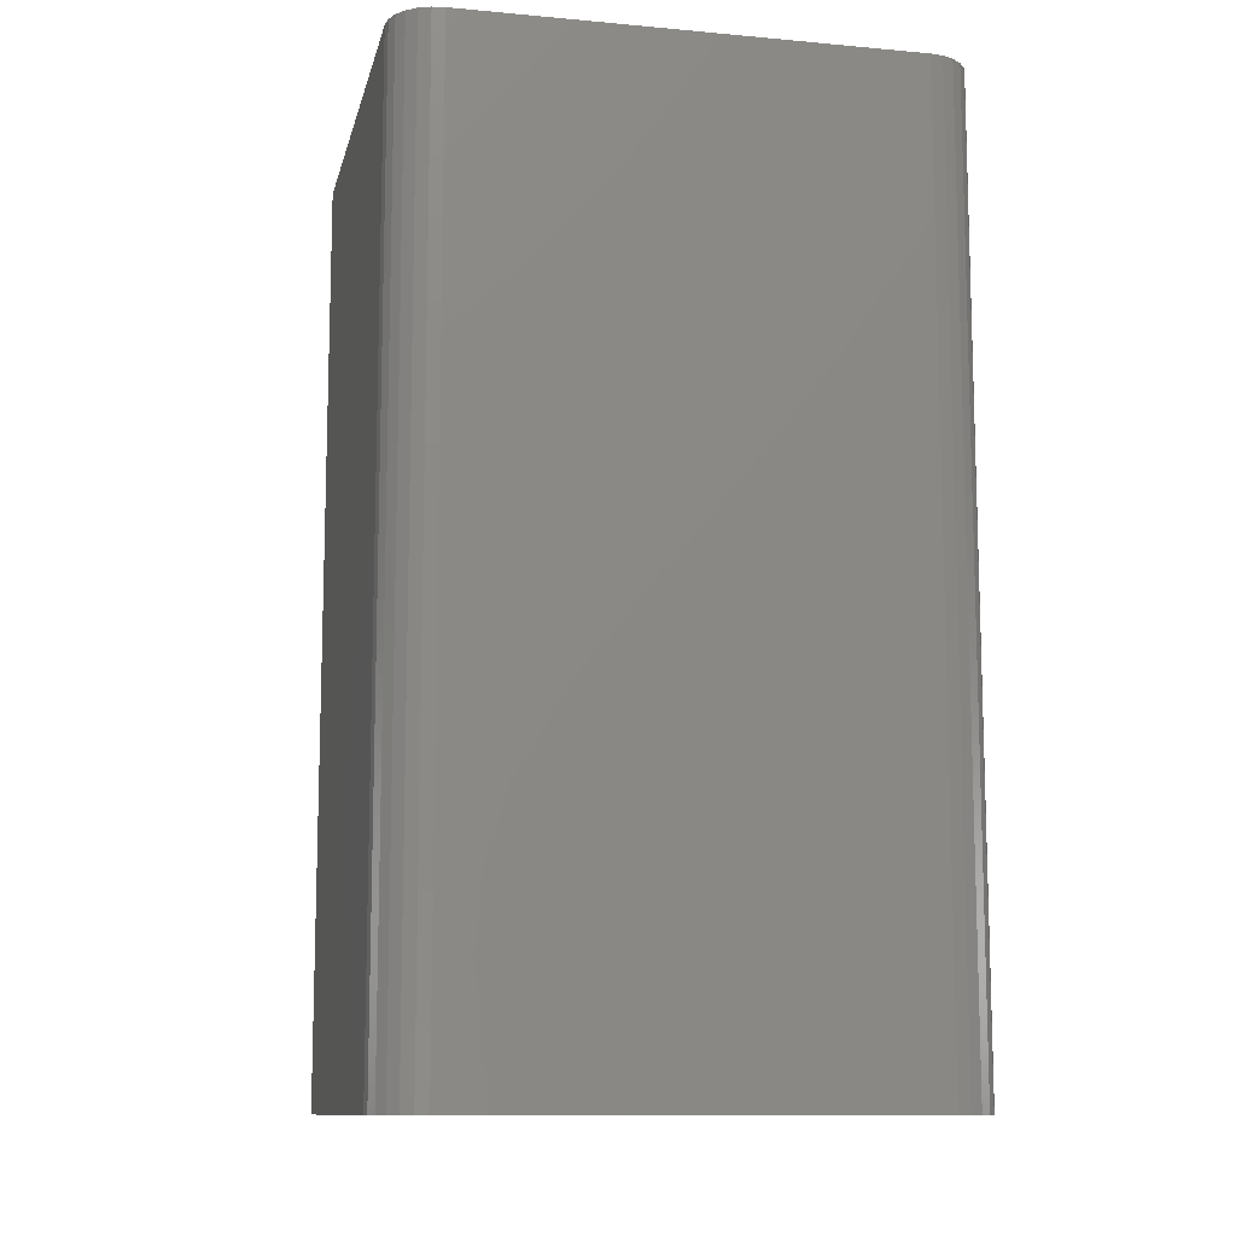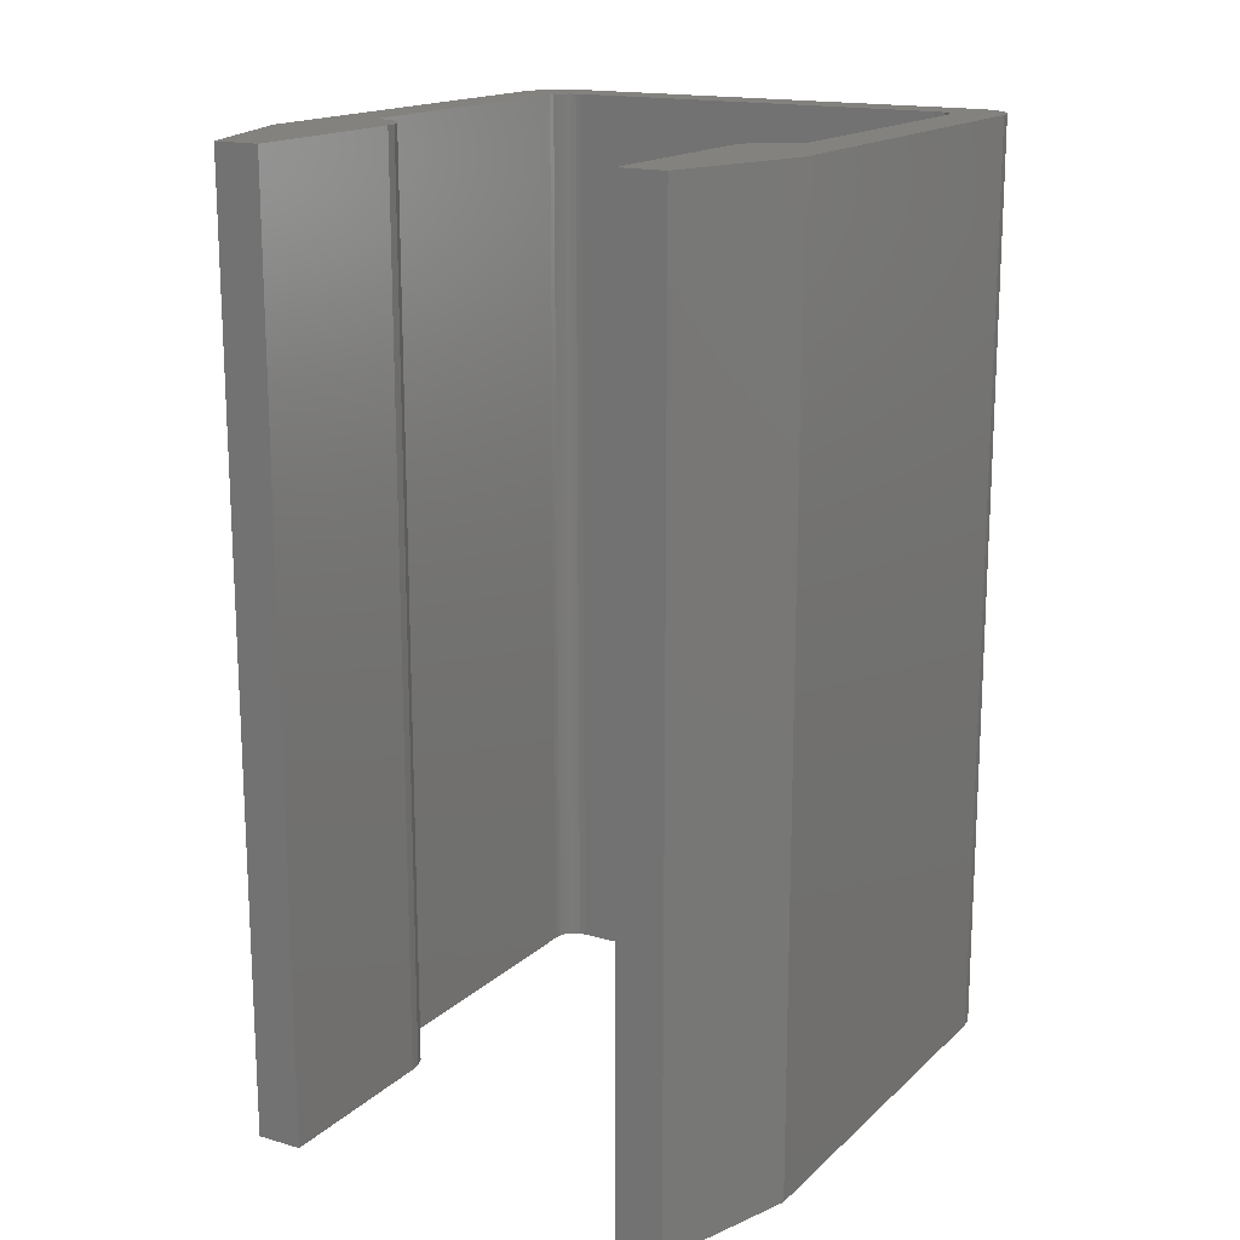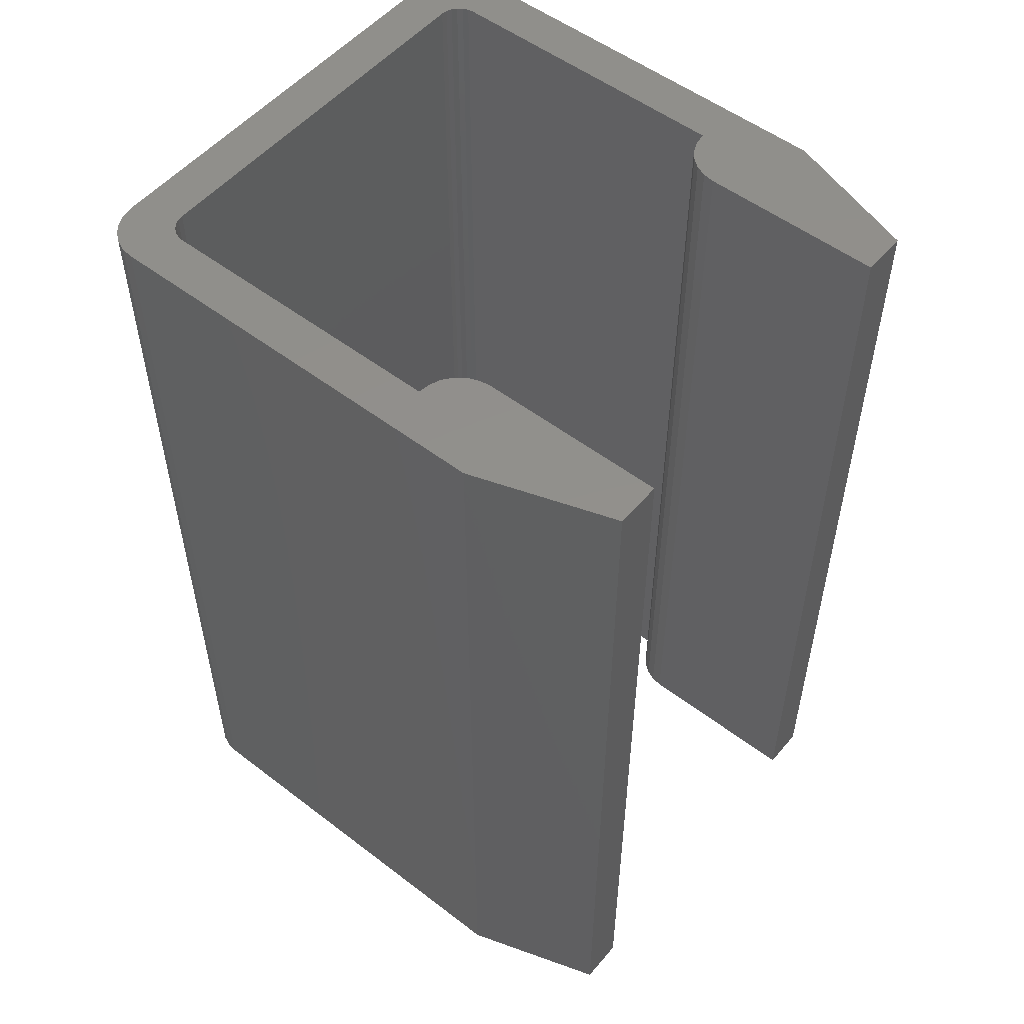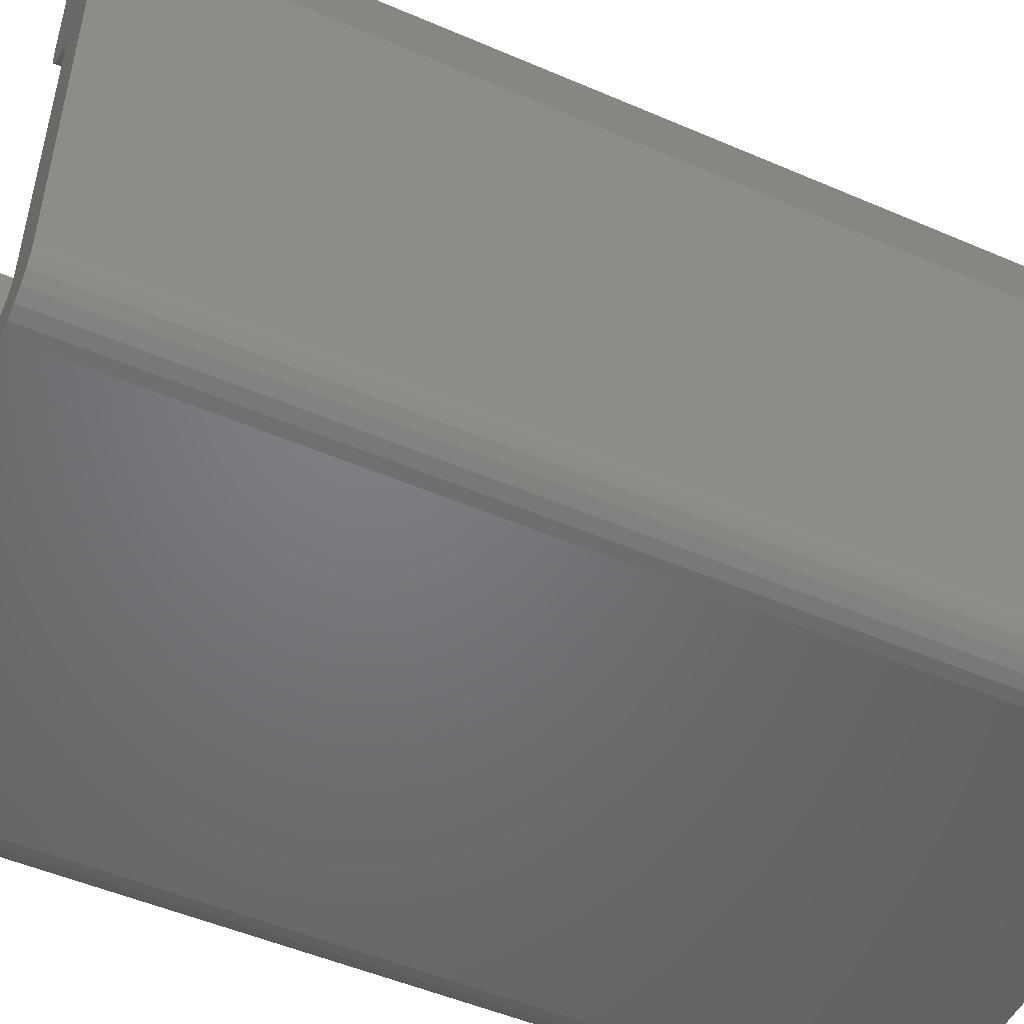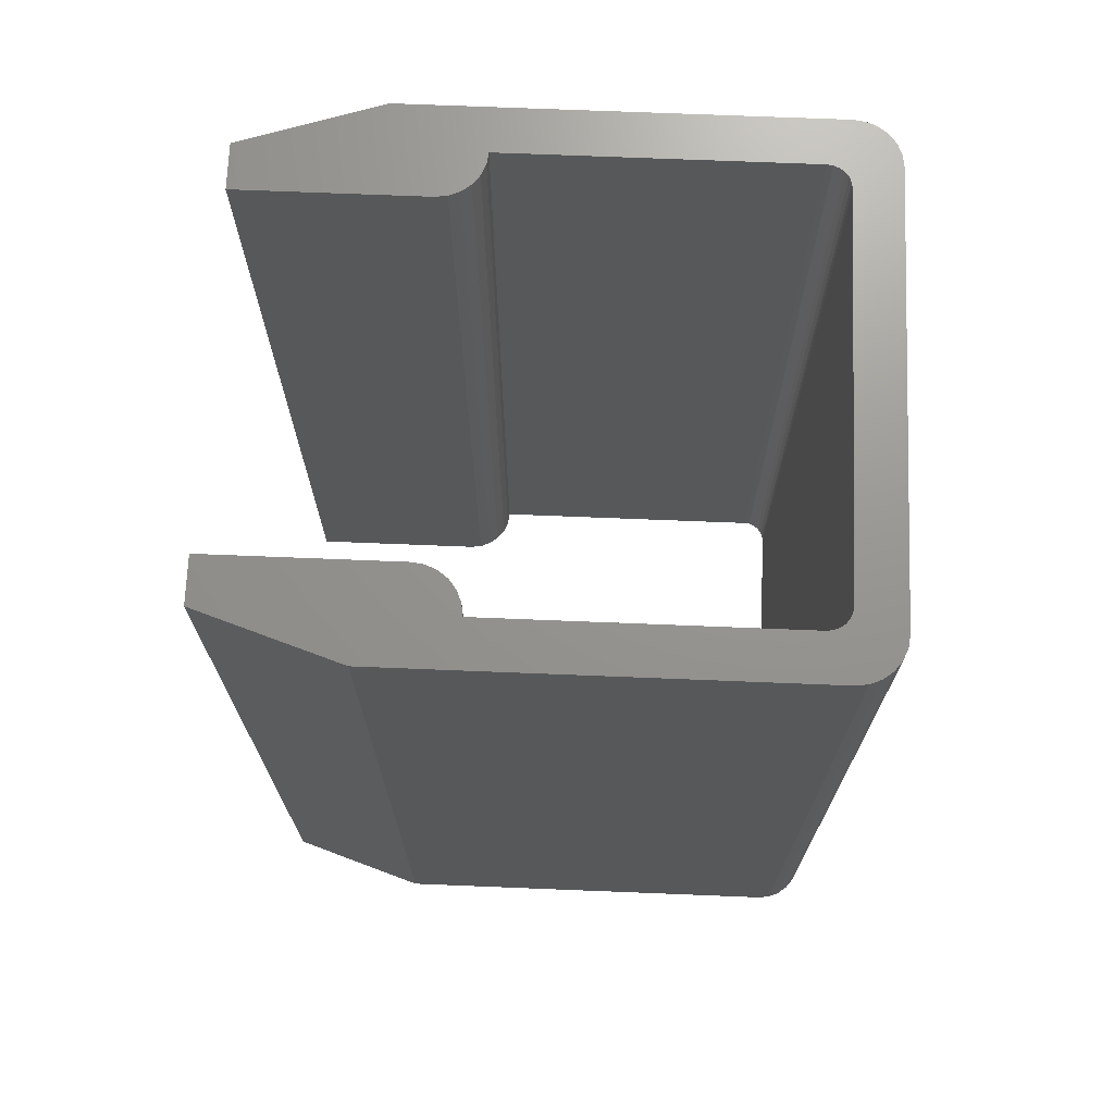
<metadata>
{"format":"stl","ext":"stl","renderer":"f3d","projection":"perspective","resolution":1024,"background":"white","views":[{"elev":-11.2,"azim":167.4,"up":"+Y"},{"elev":16.6,"azim":30.3,"up":"+Y"},{"elev":53.0,"azim":-50.7,"up":"+Y"},{"elev":-50.4,"azim":64.7,"up":"+Z"},{"elev":70.7,"azim":92.3,"up":"+Y"}]}
</metadata>
<code>
# stl→obj: 244 verts, 484 faces
v 7.4 0 10
v 8.4 0 10
v 7.4 10 10
v 8.4 10 10
v 7.4 20 10
v 8.4 20 10
v 7.4 0 6
v 7.4 10 6
v 7.4 20 6
v 8.4 10 5
v 8.4 0 5
v 8.141 5 5.034
v 8.141 10 5.034
v 7.9 10 5.134
v 7.9 15 5.134
v 7.693 15 5.293
v 7.693 20 5.293
v 7.534 20 5.5
v 7.9 20 5.134
v 8.141 15 5.034
v 7.9 0 5.134
v 7.9 5 5.134
v 8.141 0 5.034
v 7.693 5 5.293
v 7.693 0 5.293
v 7.534 5 5.5
v 7.534 10 5.5
v 7.434 10 5.741
v 7.434 15 5.741
v 7.434 20 5.741
v 7.534 15 5.5
v 7.693 10 5.293
v 7.534 0 5.5
v 7.434 5 5.741
v 7.434 0 5.741
v 8.141 20 5.034
v 8.4 20 5
v 9.4 0 6.979
v 9.4 10 6.979
v 9.4 20 6.979
v 8.4 0 -1.5
v 8.4 10 -1.5
v 8.4 20 -1.5
v 8.029 0 -1.983
v 8.029 2.5 -1.983
v 7.9 0 -2
v 8.15 2.5 -1.933
v 8.15 0 -1.933
v 8.254 2.5 -1.854
v 8.254 5 -1.854
v 8.333 5 -1.75
v 8.333 7.5 -1.75
v 8.383 7.5 -1.629
v 8.383 10 -1.629
v 8.383 12.5 -1.629
v 8.383 15 -1.629
v 8.333 12.5 -1.75
v 8.333 15 -1.75
v 8.254 12.5 -1.854
v 8.254 15 -1.854
v 8.15 12.5 -1.933
v 8.15 15 -1.933
v 8.029 12.5 -1.983
v 8.029 15 -1.983
v 7.9 10 -2
v 7.9 20 -2
v 8.029 10 -1.983
v 8.029 7.5 -1.983
v 8.029 5 -1.983
v 8.15 5 -1.933
v 8.254 7.5 -1.854
v 8.254 0 -1.854
v 8.333 2.5 -1.75
v 8.383 5 -1.629
v 8.333 0 -1.75
v 8.383 2.5 -1.629
v 8.383 0 -1.629
v 8.383 17.5 -1.629
v 8.333 17.5 -1.75
v 8.254 17.5 -1.854
v 8.15 17.5 -1.933
v 8.029 17.5 -1.983
v 8.029 20 -1.983
v 8.383 20 -1.629
v 8.333 20 -1.75
v 8.254 20 -1.854
v 8.15 20 -1.933
v 8.15 7.5 -1.933
v 8.15 10 -1.933
v 8.254 10 -1.854
v 8.333 10 -1.75
v -0.5 0 -2
v -0.5 10 -2
v -0.5 20 -2
v -0.983 0 -1.629
v -0.983 2.5 -1.629
v -1 0 -1.5
v -0.933 2.5 -1.75
v -0.933 0 -1.75
v -0.8536 2.5 -1.854
v -0.8536 5 -1.854
v -0.75 5 -1.933
v -0.75 7.5 -1.933
v -0.6294 7.5 -1.983
v -0.6294 10 -1.983
v -0.6294 12.5 -1.983
v -0.6294 15 -1.983
v -0.75 12.5 -1.933
v -0.75 15 -1.933
v -0.8536 12.5 -1.854
v -0.8536 15 -1.854
v -0.933 12.5 -1.75
v -0.933 15 -1.75
v -0.983 12.5 -1.629
v -0.983 15 -1.629
v -1 10 -1.5
v -1 20 -1.5
v -0.983 10 -1.629
v -0.983 7.5 -1.629
v -0.983 5 -1.629
v -0.933 5 -1.75
v -0.8536 7.5 -1.854
v -0.8536 0 -1.854
v -0.75 2.5 -1.933
v -0.6294 5 -1.983
v -0.75 0 -1.933
v -0.6294 2.5 -1.983
v -0.6294 0 -1.983
v -0.6294 17.5 -1.983
v -0.75 17.5 -1.933
v -0.8536 17.5 -1.854
v -0.933 17.5 -1.75
v -0.983 17.5 -1.629
v -0.983 20 -1.629
v -0.6294 20 -1.983
v -0.75 20 -1.933
v -0.8536 20 -1.854
v -0.933 20 -1.75
v -0.933 7.5 -1.75
v -0.933 10 -1.75
v -0.8536 10 -1.854
v -0.75 10 -1.933
v -1 0 5
v -1 10 5
v -1 20 5
v -1 10 -3
v -1 0 -3
v -1.259 5 -2.966
v -1.259 10 -2.966
v -1.5 10 -2.866
v -1.5 15 -2.866
v -1.707 15 -2.707
v -1.707 20 -2.707
v -1.866 20 -2.5
v -1.5 20 -2.866
v -1.259 15 -2.966
v -1.5 0 -2.866
v -1.5 5 -2.866
v -1.259 0 -2.966
v -1.707 5 -2.707
v -1.707 0 -2.707
v -1.866 5 -2.5
v -1.866 10 -2.5
v -1.966 10 -2.259
v -1.966 15 -2.259
v -2 10 -2
v -2 20 -2
v -1.966 20 -2.259
v -1.866 15 -2.5
v -1.707 10 -2.707
v -1.866 0 -2.5
v -1.966 5 -2.259
v -1.966 0 -2.259
v -2 0 -2
v -1.259 20 -2.966
v -1 20 -3
v 8.4 0 -3
v 8.4 10 -3
v 8.4 20 -3
v 9.4 10 -2
v 9.4 0 -2
v 9.366 5 -2.259
v 9.366 10 -2.259
v 9.266 10 -2.5
v 9.266 15 -2.5
v 9.107 15 -2.707
v 9.107 20 -2.707
v 8.9 20 -2.866
v 9.266 20 -2.5
v 9.366 15 -2.259
v 9.266 0 -2.5
v 9.266 5 -2.5
v 9.366 0 -2.259
v 9.107 5 -2.707
v 9.107 0 -2.707
v 8.9 5 -2.866
v 8.9 10 -2.866
v 8.659 10 -2.966
v 8.659 15 -2.966
v 8.659 20 -2.966
v 8.9 15 -2.866
v 9.107 10 -2.707
v 8.9 0 -2.866
v 8.659 5 -2.966
v 8.659 0 -2.966
v 9.366 20 -2.259
v 9.4 20 -2
v 0 10 6
v 0 0 6
v -0.03407 5 5.741
v -0.03407 10 5.741
v -0.134 10 5.5
v -0.134 15 5.5
v -0.2929 15 5.293
v -0.2929 20 5.293
v -0.5 20 5.134
v -0.134 20 5.5
v -0.03407 15 5.741
v -0.134 0 5.5
v -0.134 5 5.5
v -0.03407 0 5.741
v -0.2929 5 5.293
v -0.2929 0 5.293
v -0.5 5 5.134
v -0.5 10 5.134
v -0.7412 10 5.034
v -0.7412 15 5.034
v -0.7412 20 5.034
v -0.5 15 5.134
v -0.2929 10 5.293
v -0.5 0 5.134
v -0.7412 5 5.034
v -0.7412 0 5.034
v -0.03407 20 5.741
v 0 20 6
v 0 0 10
v 0 10 10
v 0 20 10
v -1 0 10
v -1 10 10
v -1 20 10
v -2 0 6.979
v -2 10 6.979
v -2 20 6.979
f 1 2 3
f 3 2 4
f 5 4 6
f 5 3 4
f 7 1 8
f 8 1 3
f 9 3 5
f 9 8 3
f 10 11 12
f 13 12 14
f 15 14 16
f 17 16 18
f 17 15 16
f 17 19 15
f 15 19 20
f 13 20 10
f 12 13 10
f 21 22 23
f 21 24 22
f 21 25 24
f 24 25 26
f 27 26 28
f 29 28 8
f 9 29 8
f 9 30 29
f 29 30 31
f 27 31 32
f 24 32 22
f 24 27 32
f 24 26 27
f 25 33 26
f 26 33 34
f 28 34 8
f 28 26 34
f 33 35 34
f 34 35 7
f 8 34 7
f 30 18 31
f 31 18 16
f 32 16 14
f 22 14 12
f 23 12 11
f 23 22 12
f 19 36 20
f 20 36 37
f 10 20 37
f 15 20 13
f 14 15 13
f 32 14 22
f 31 16 32
f 29 31 27
f 28 29 27
f 2 38 4
f 4 38 39
f 6 39 40
f 6 4 39
f 41 11 42
f 42 11 10
f 43 10 37
f 43 42 10
f 44 45 46
f 44 47 45
f 44 48 47
f 47 48 49
f 50 49 51
f 52 51 53
f 54 53 42
f 55 42 56
f 57 56 58
f 59 58 60
f 61 60 62
f 63 62 64
f 65 64 66
f 65 63 64
f 65 67 63
f 65 68 67
f 65 69 68
f 65 46 69
f 69 46 45
f 70 45 47
f 50 47 49
f 50 70 47
f 50 71 70
f 50 52 71
f 50 51 52
f 48 72 49
f 49 72 73
f 51 73 74
f 53 74 42
f 53 51 74
f 72 75 73
f 73 75 76
f 74 76 41
f 42 74 41
f 75 77 76
f 76 77 41
f 42 43 56
f 56 43 78
f 58 78 79
f 60 79 80
f 62 80 81
f 64 81 82
f 66 82 83
f 66 64 82
f 43 84 78
f 78 84 79
f 79 84 85
f 80 85 86
f 81 86 87
f 82 87 83
f 82 81 87
f 79 85 80
f 80 86 81
f 45 70 69
f 69 70 88
f 68 88 89
f 67 89 61
f 63 61 62
f 63 67 61
f 89 67 68
f 68 69 88
f 81 64 62
f 70 71 88
f 88 71 90
f 89 90 59
f 61 59 60
f 61 89 59
f 89 88 90
f 80 62 60
f 51 49 73
f 90 71 91
f 57 91 55
f 56 57 55
f 91 57 90
f 90 57 59
f 59 57 58
f 79 60 58
f 74 73 76
f 71 52 91
f 91 52 54
f 55 54 42
f 55 91 54
f 54 52 53
f 78 58 56
f 92 46 93
f 93 46 65
f 94 65 66
f 94 93 65
f 95 96 97
f 95 98 96
f 95 99 98
f 98 99 100
f 101 100 102
f 103 102 104
f 105 104 93
f 106 93 107
f 108 107 109
f 110 109 111
f 112 111 113
f 114 113 115
f 116 115 117
f 116 114 115
f 116 118 114
f 116 119 118
f 116 120 119
f 116 97 120
f 120 97 96
f 121 96 98
f 101 98 100
f 101 121 98
f 101 122 121
f 101 103 122
f 101 102 103
f 99 123 100
f 100 123 124
f 102 124 125
f 104 125 93
f 104 102 125
f 123 126 124
f 124 126 127
f 125 127 92
f 93 125 92
f 126 128 127
f 127 128 92
f 93 94 107
f 107 94 129
f 109 129 130
f 111 130 131
f 113 131 132
f 115 132 133
f 117 133 134
f 117 115 133
f 94 135 129
f 129 135 130
f 130 135 136
f 131 136 137
f 132 137 138
f 133 138 134
f 133 132 138
f 130 136 131
f 131 137 132
f 96 121 120
f 120 121 139
f 119 139 140
f 118 140 112
f 114 112 113
f 114 118 112
f 140 118 119
f 119 120 139
f 132 115 113
f 121 122 139
f 139 122 141
f 140 141 110
f 112 110 111
f 112 140 110
f 140 139 141
f 131 113 111
f 102 100 124
f 141 122 142
f 108 142 106
f 107 108 106
f 142 108 141
f 141 108 110
f 110 108 109
f 130 111 109
f 125 124 127
f 122 103 142
f 142 103 105
f 106 105 93
f 106 142 105
f 105 103 104
f 129 109 107
f 143 97 144
f 144 97 116
f 145 116 117
f 145 144 116
f 146 147 148
f 149 148 150
f 151 150 152
f 153 152 154
f 153 151 152
f 153 155 151
f 151 155 156
f 149 156 146
f 148 149 146
f 157 158 159
f 157 160 158
f 157 161 160
f 160 161 162
f 163 162 164
f 165 164 166
f 167 165 166
f 167 168 165
f 165 168 169
f 163 169 170
f 160 170 158
f 160 163 170
f 160 162 163
f 161 171 162
f 162 171 172
f 164 172 166
f 164 162 172
f 171 173 172
f 172 173 174
f 166 172 174
f 168 154 169
f 169 154 152
f 170 152 150
f 158 150 148
f 159 148 147
f 159 158 148
f 155 175 156
f 156 175 176
f 146 156 176
f 151 156 149
f 150 151 149
f 170 150 158
f 169 152 170
f 165 169 163
f 164 165 163
f 177 147 178
f 178 147 146
f 179 146 176
f 179 178 146
f 180 181 182
f 183 182 184
f 185 184 186
f 187 186 188
f 187 185 186
f 187 189 185
f 185 189 190
f 183 190 180
f 182 183 180
f 191 192 193
f 191 194 192
f 191 195 194
f 194 195 196
f 197 196 198
f 199 198 178
f 179 199 178
f 179 200 199
f 199 200 201
f 197 201 202
f 194 202 192
f 194 197 202
f 194 196 197
f 195 203 196
f 196 203 204
f 198 204 178
f 198 196 204
f 203 205 204
f 204 205 177
f 178 204 177
f 200 188 201
f 201 188 186
f 202 186 184
f 192 184 182
f 193 182 181
f 193 192 182
f 189 206 190
f 190 206 207
f 180 190 207
f 185 190 183
f 184 185 183
f 202 184 192
f 201 186 202
f 199 201 197
f 198 199 197
f 38 181 39
f 39 181 180
f 40 180 207
f 40 39 180
f 208 209 210
f 211 210 212
f 213 212 214
f 215 214 216
f 215 213 214
f 215 217 213
f 213 217 218
f 211 218 208
f 210 211 208
f 219 220 221
f 219 222 220
f 219 223 222
f 222 223 224
f 225 224 226
f 227 226 144
f 145 227 144
f 145 228 227
f 227 228 229
f 225 229 230
f 222 230 220
f 222 225 230
f 222 224 225
f 223 231 224
f 224 231 232
f 226 232 144
f 226 224 232
f 231 233 232
f 232 233 143
f 144 232 143
f 228 216 229
f 229 216 214
f 230 214 212
f 220 212 210
f 221 210 209
f 221 220 210
f 217 234 218
f 218 234 235
f 208 218 235
f 213 218 211
f 212 213 211
f 230 212 220
f 229 214 230
f 227 229 225
f 226 227 225
f 236 209 237
f 237 209 208
f 238 208 235
f 238 237 208
f 239 236 240
f 240 236 237
f 241 237 238
f 241 240 237
f 242 239 243
f 243 239 240
f 244 240 241
f 244 243 240
f 174 242 166
f 166 242 243
f 167 243 244
f 167 166 243
f 244 145 167
f 244 234 145
f 244 235 234
f 244 238 235
f 244 241 238
f 234 217 145
f 145 217 215
f 216 145 215
f 216 228 145
f 145 117 167
f 167 117 134
f 138 167 134
f 138 137 167
f 167 137 168
f 168 137 136
f 154 136 135
f 153 135 155
f 153 154 135
f 168 136 154
f 94 176 135
f 94 66 176
f 176 66 179
f 179 66 83
f 200 83 188
f 200 179 83
f 87 189 83
f 87 206 189
f 87 86 206
f 206 86 207
f 207 86 85
f 84 207 85
f 84 43 207
f 207 43 37
f 40 37 30
f 9 40 30
f 9 5 40
f 40 5 6
f 36 19 37
f 37 19 17
f 18 37 17
f 18 30 37
f 40 207 37
f 189 187 83
f 83 187 188
f 176 175 135
f 135 175 155
f 233 231 143
f 143 231 223
f 219 143 223
f 219 221 143
f 143 221 242
f 174 143 242
f 174 97 143
f 174 95 97
f 174 99 95
f 174 123 99
f 174 173 123
f 123 173 126
f 126 173 171
f 128 171 161
f 157 128 161
f 157 159 128
f 128 159 147
f 92 147 177
f 46 177 44
f 46 92 177
f 221 209 242
f 242 209 236
f 239 242 236
f 126 171 128
f 128 147 92
f 177 205 44
f 44 205 203
f 195 44 203
f 195 191 44
f 44 191 48
f 48 191 193
f 72 193 181
f 75 181 77
f 75 72 181
f 48 193 72
f 38 11 181
f 38 35 11
f 38 7 35
f 38 1 7
f 38 2 1
f 35 33 11
f 11 33 25
f 21 11 25
f 21 23 11
f 11 41 181
f 181 41 77

</code>
